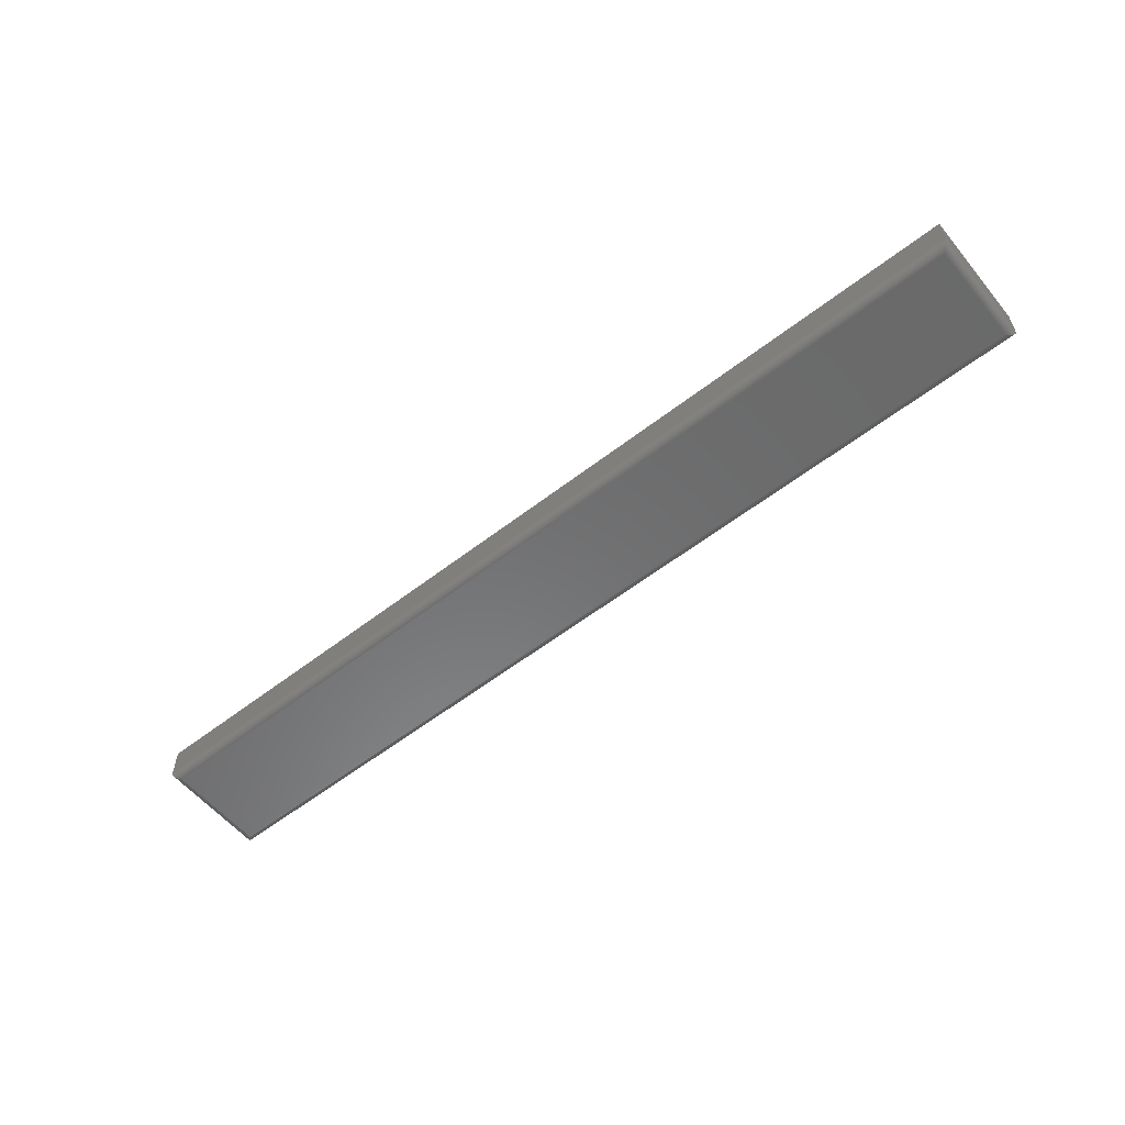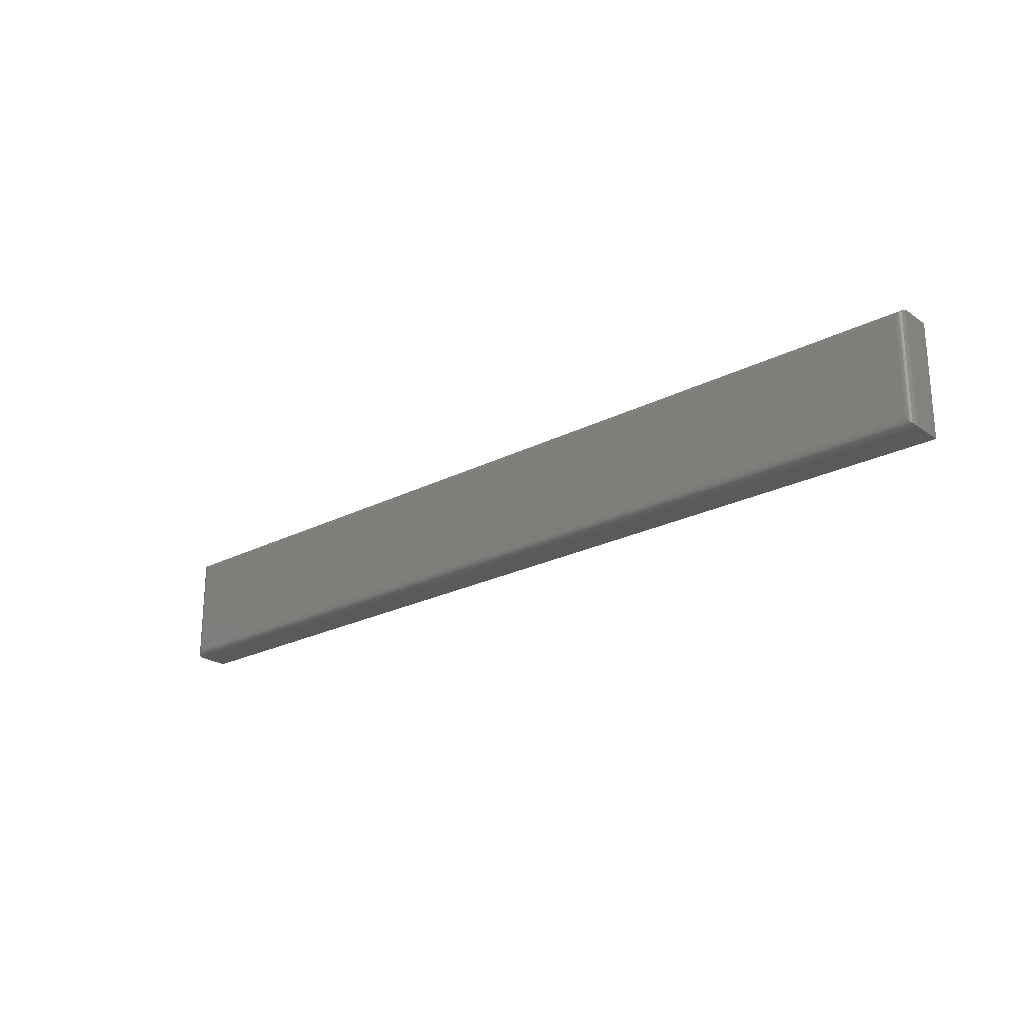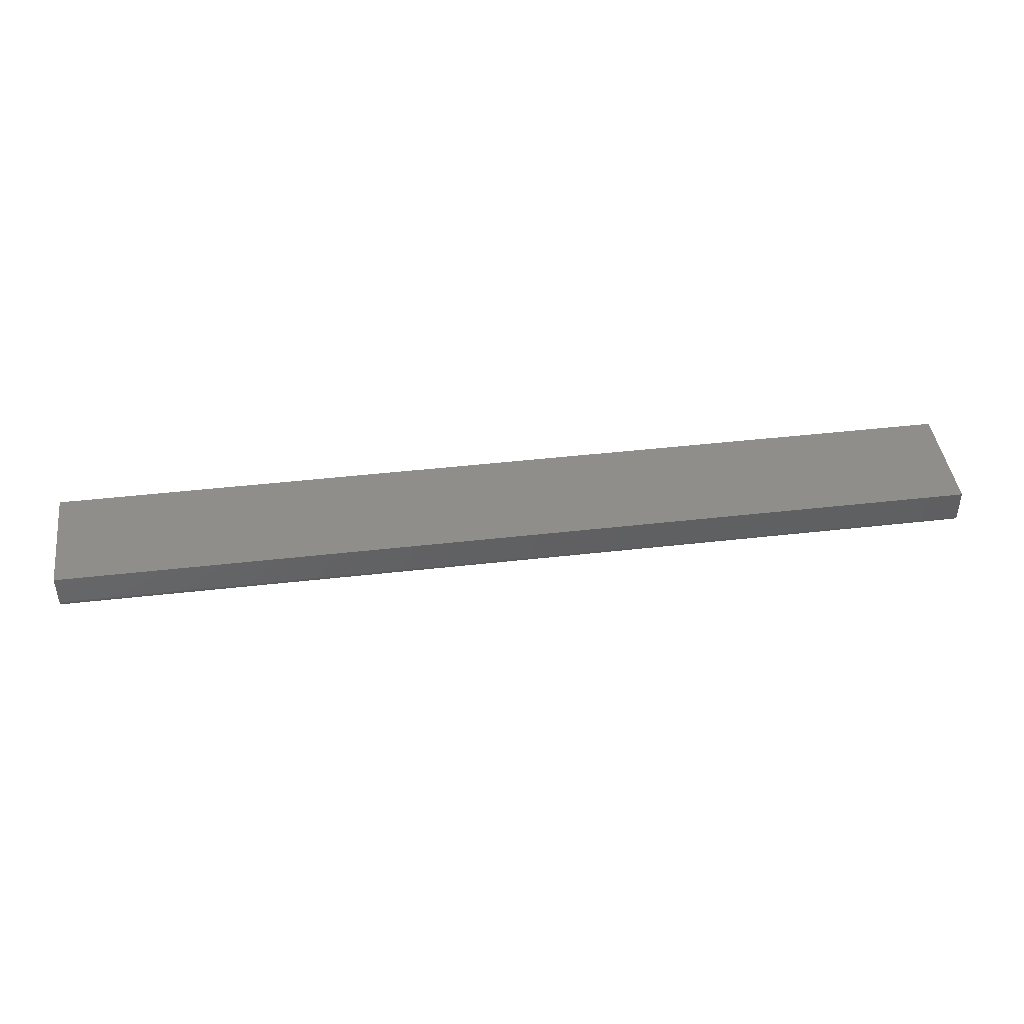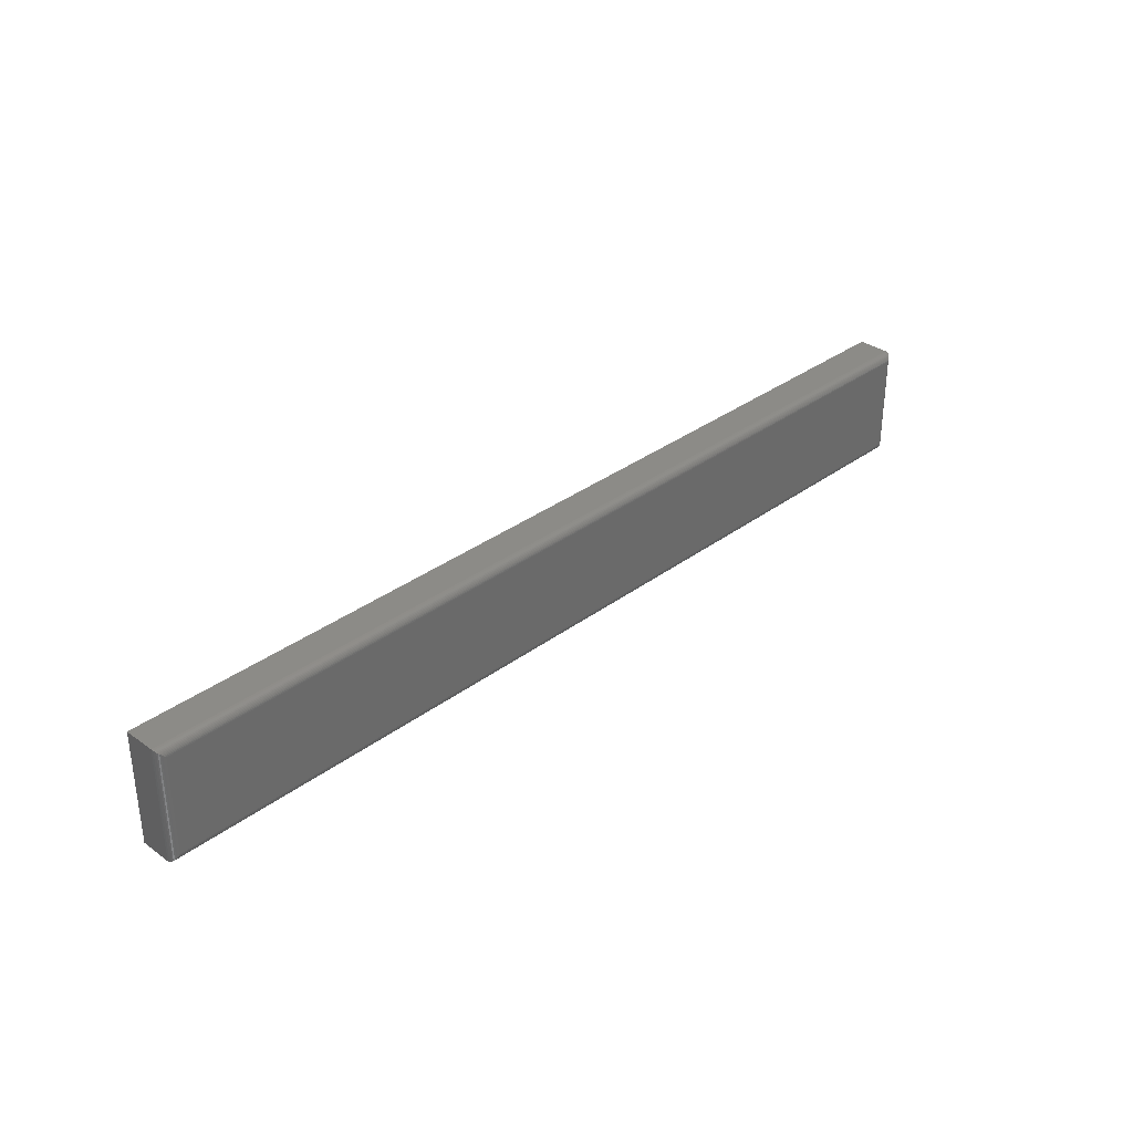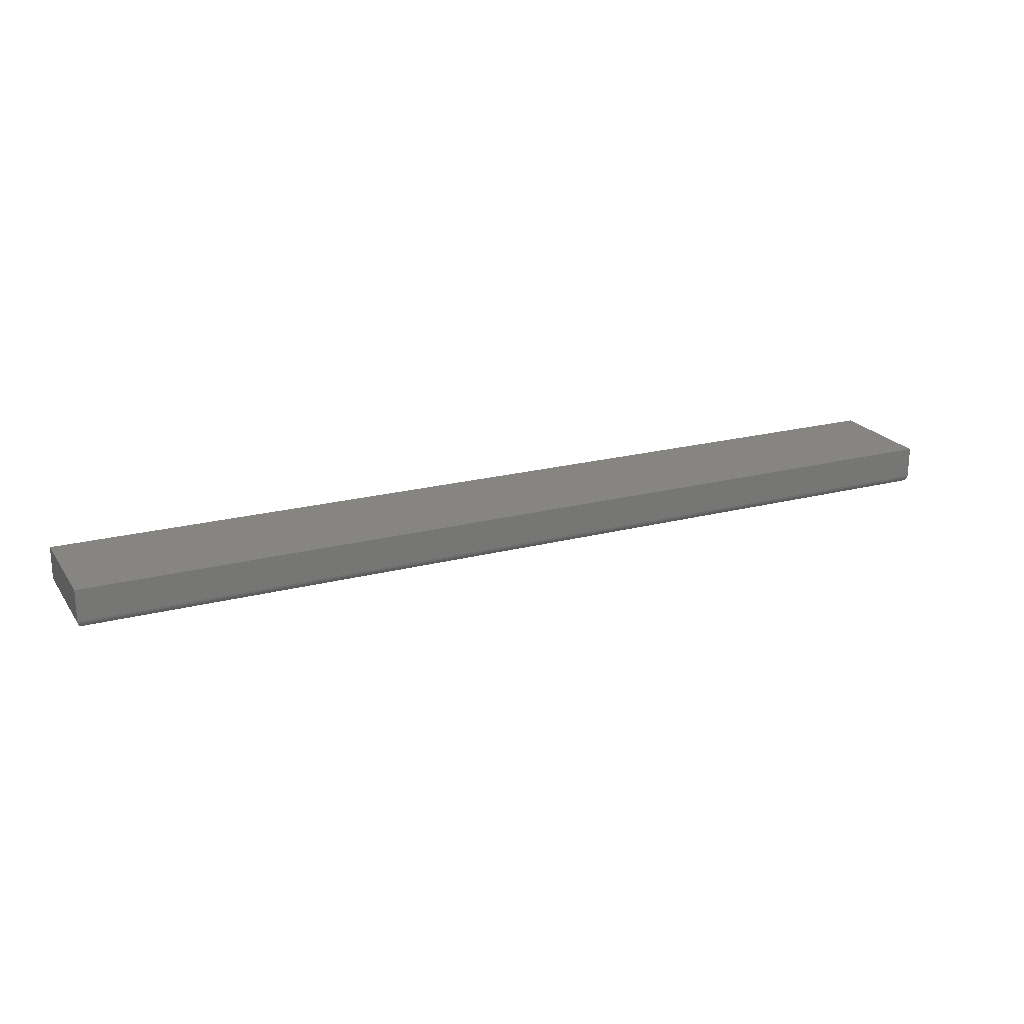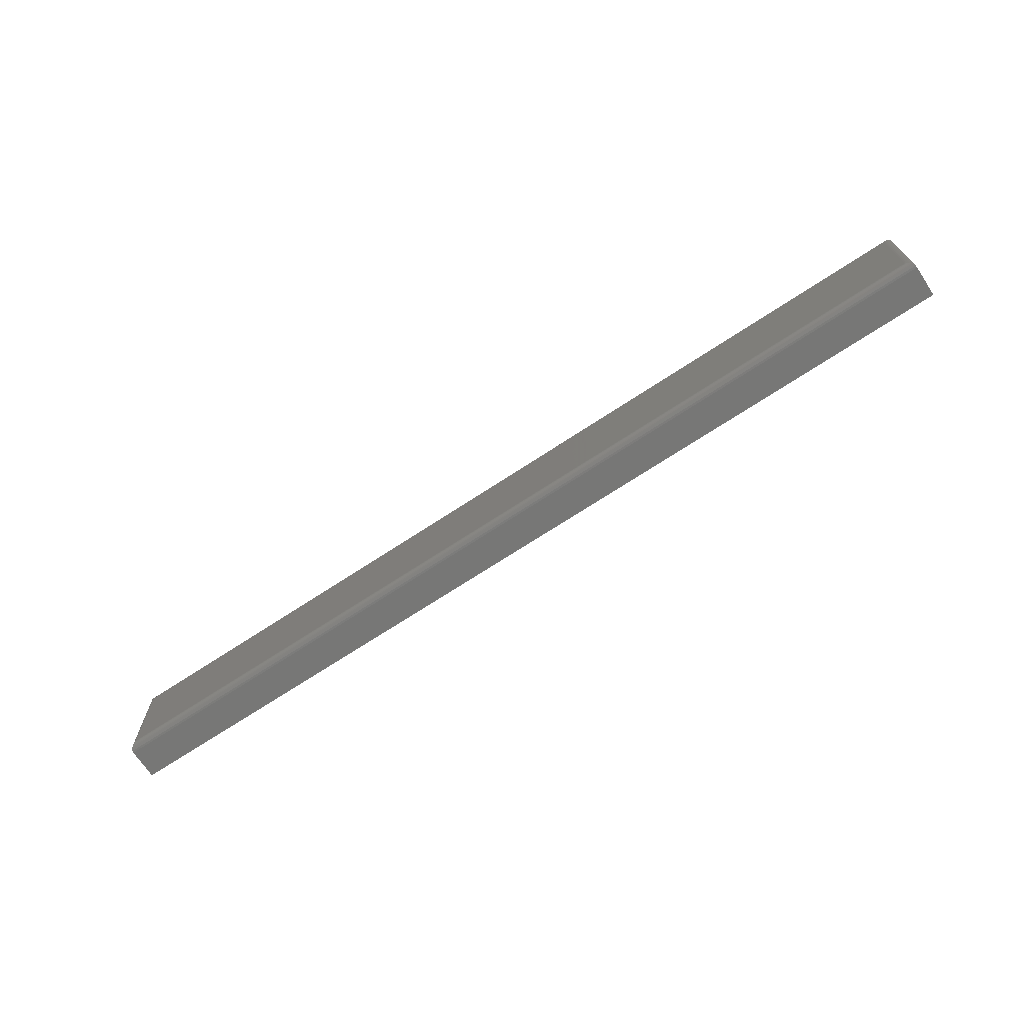
<metadata>
{"format":"stl","ext":"stl","renderer":"f3d","projection":"perspective","resolution":1024,"background":"white","views":[{"elev":-56.9,"azim":39.0,"up":"+Y"},{"elev":-23.5,"azim":40.7,"up":"+Z"},{"elev":43.6,"azim":172.3,"up":"+Y"},{"elev":33.4,"azim":-45.5,"up":"+Z"},{"elev":21.2,"azim":155.1,"up":"+Y"},{"elev":-69.6,"azim":33.5,"up":"+Z"}]}
</metadata>
<code>
# stl→obj: 40 verts, 76 faces
v -0.9062 -0.01562 0.1172
v 0.05469 -0.01562 0.1172
v -0.9062 0.01702 0.1172
v 0.05469 0.01702 0.1172
v -0.9062 -0.01562 -3.469e-18
v -0.9062 0.01702 0
v 0.05469 -0.01562 0
v 0.05469 0.01702 0
v -0.8984 -0.02344 0.1094
v -0.8984 -0.02344 0.007812
v 0.04688 -0.02344 0.1094
v 0.04688 -0.02344 0.007812
v -0.8997 -0.02334 0.006571
v 0.04812 -0.02334 0.006567
v -0.9059 -0.01782 0.0003152
v 0.05328 -0.0201 0.001405
v -0.9048 -0.0201 0.001405
v 0.05248 -0.02107 0.00221
v -0.904 -0.02107 0.00221
v 0.05153 -0.0219 0.003156
v -0.9031 -0.0219 0.003156
v 0.05047 -0.02256 0.004218
v -0.902 -0.02256 0.004218
v 0.04932 -0.02304 0.005364
v -0.9009 -0.02304 0.005364
v 0.05437 -0.01782 0.0003152
v 0.04812 -0.02334 0.1106
v 0.05328 -0.0201 0.1158
v 0.05248 -0.02107 0.115
v 0.05153 -0.0219 0.114
v 0.05047 -0.02256 0.113
v 0.04932 -0.02304 0.1118
v 0.05437 -0.01782 0.1169
v -0.8997 -0.02334 0.1106
v -0.9009 -0.02304 0.1118
v -0.902 -0.02256 0.113
v -0.9031 -0.0219 0.114
v -0.904 -0.02107 0.115
v -0.9048 -0.0201 0.1158
v -0.9059 -0.01782 0.1169
f 1 2 3
f 3 2 4
f 5 6 7
f 7 6 8
f 6 5 3
f 3 5 1
f 7 8 2
f 2 8 4
f 9 10 11
f 11 10 12
f 12 13 14
f 12 10 13
f 15 16 17
f 16 18 17
f 17 18 19
f 18 20 19
f 19 20 21
f 20 22 21
f 21 22 23
f 22 24 23
f 23 24 25
f 24 14 25
f 25 14 13
f 5 7 15
f 15 7 26
f 15 26 16
f 11 14 27
f 11 12 14
f 26 28 16
f 28 29 16
f 16 29 18
f 29 30 18
f 18 30 20
f 30 31 20
f 20 31 22
f 31 32 22
f 22 32 24
f 32 27 24
f 24 27 14
f 7 2 26
f 26 2 33
f 26 33 28
f 9 27 34
f 9 11 27
f 27 32 34
f 34 32 35
f 32 31 35
f 35 31 36
f 31 30 36
f 36 30 37
f 30 29 37
f 37 29 38
f 29 28 38
f 38 28 39
f 28 33 39
f 2 1 33
f 33 1 40
f 33 40 39
f 10 34 13
f 10 9 34
f 34 35 13
f 13 35 25
f 35 36 25
f 25 36 23
f 36 37 23
f 23 37 21
f 37 38 21
f 21 38 19
f 38 39 19
f 19 39 17
f 39 40 17
f 1 5 40
f 40 5 15
f 40 15 17
f 4 8 3
f 3 8 6

</code>
